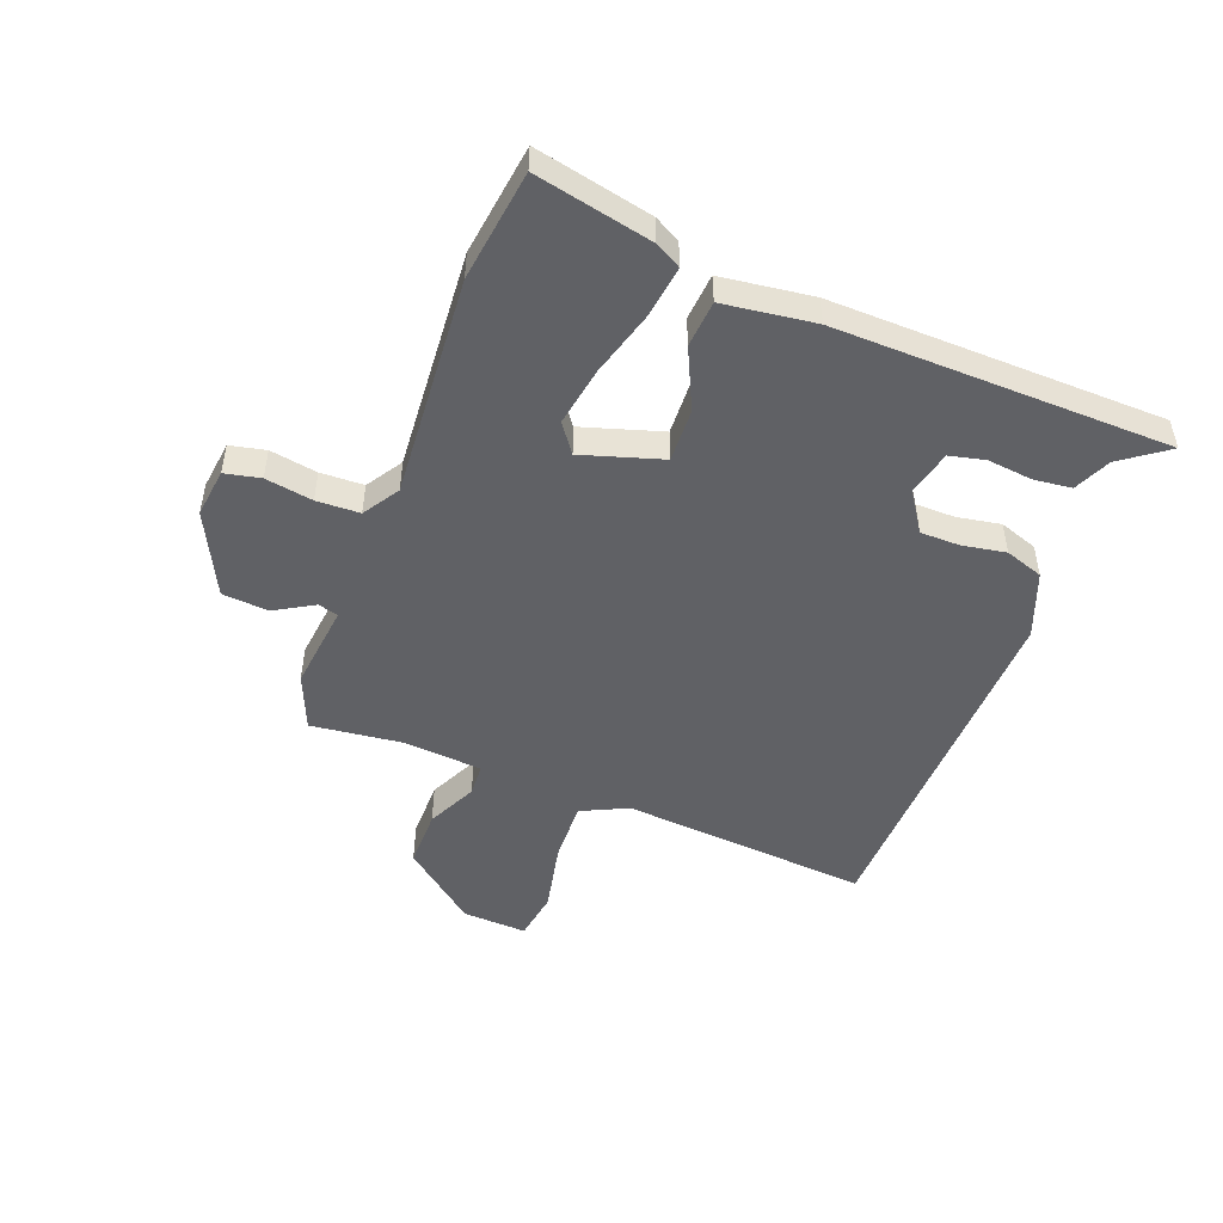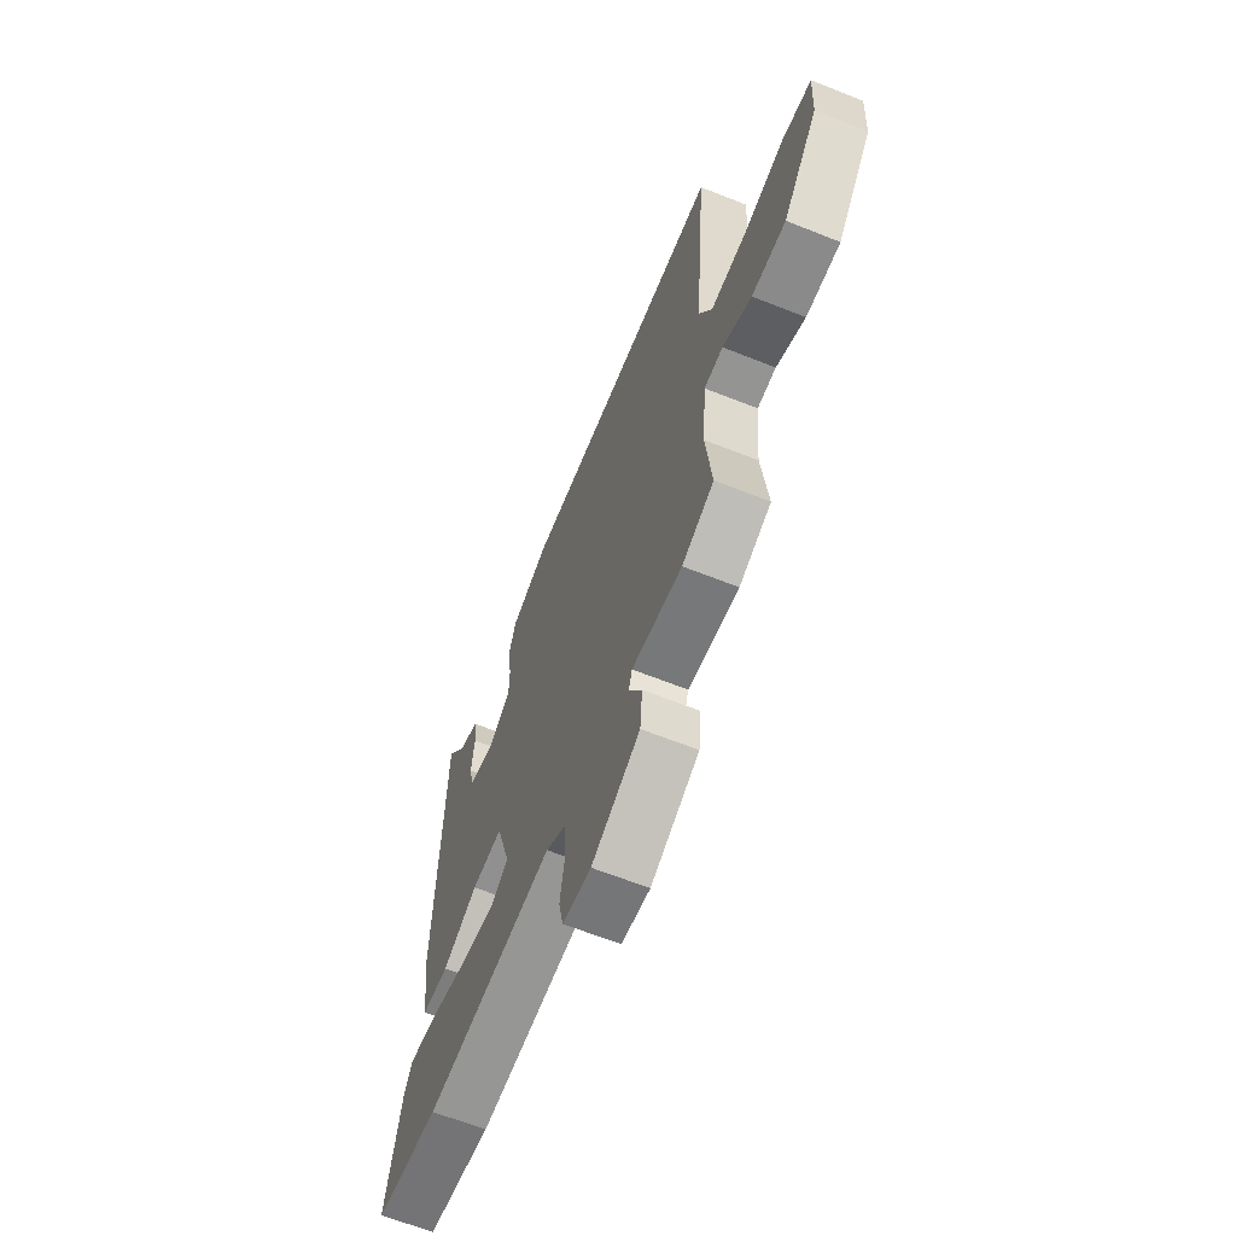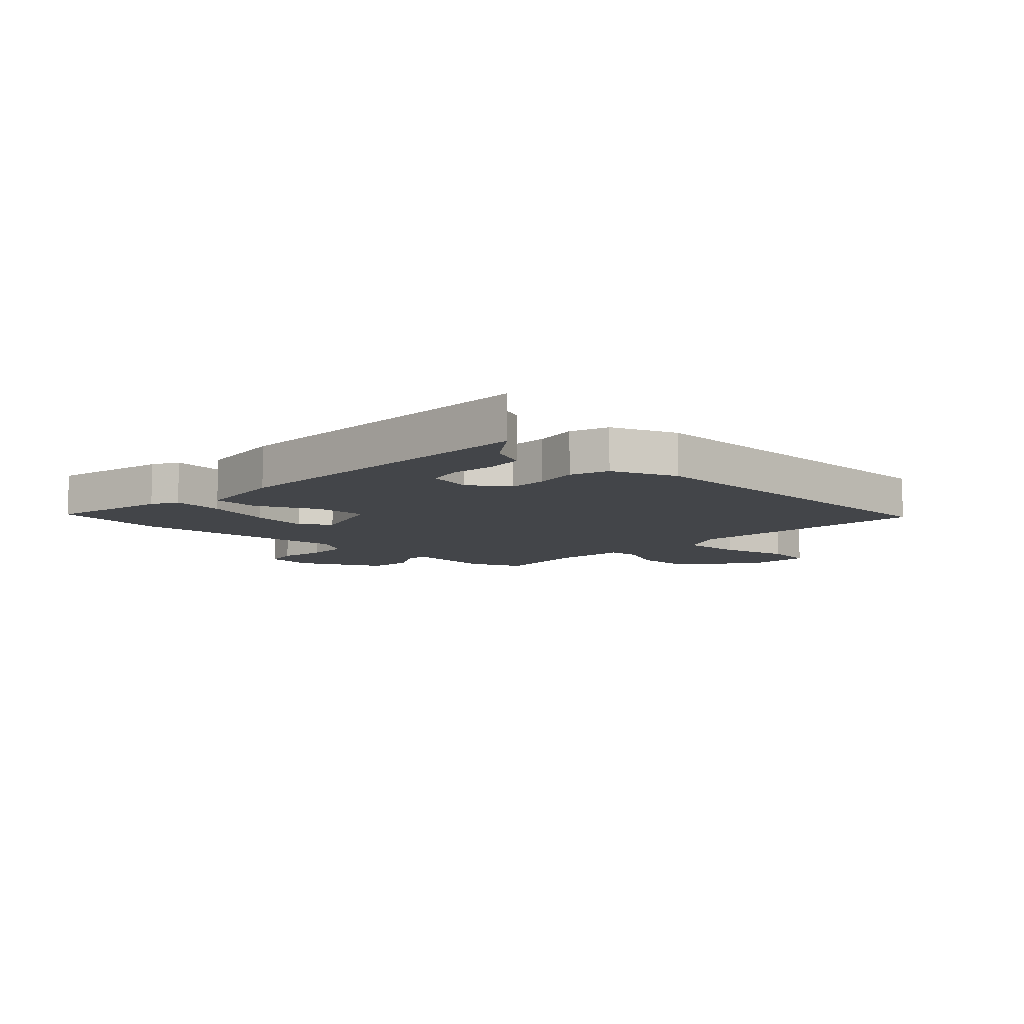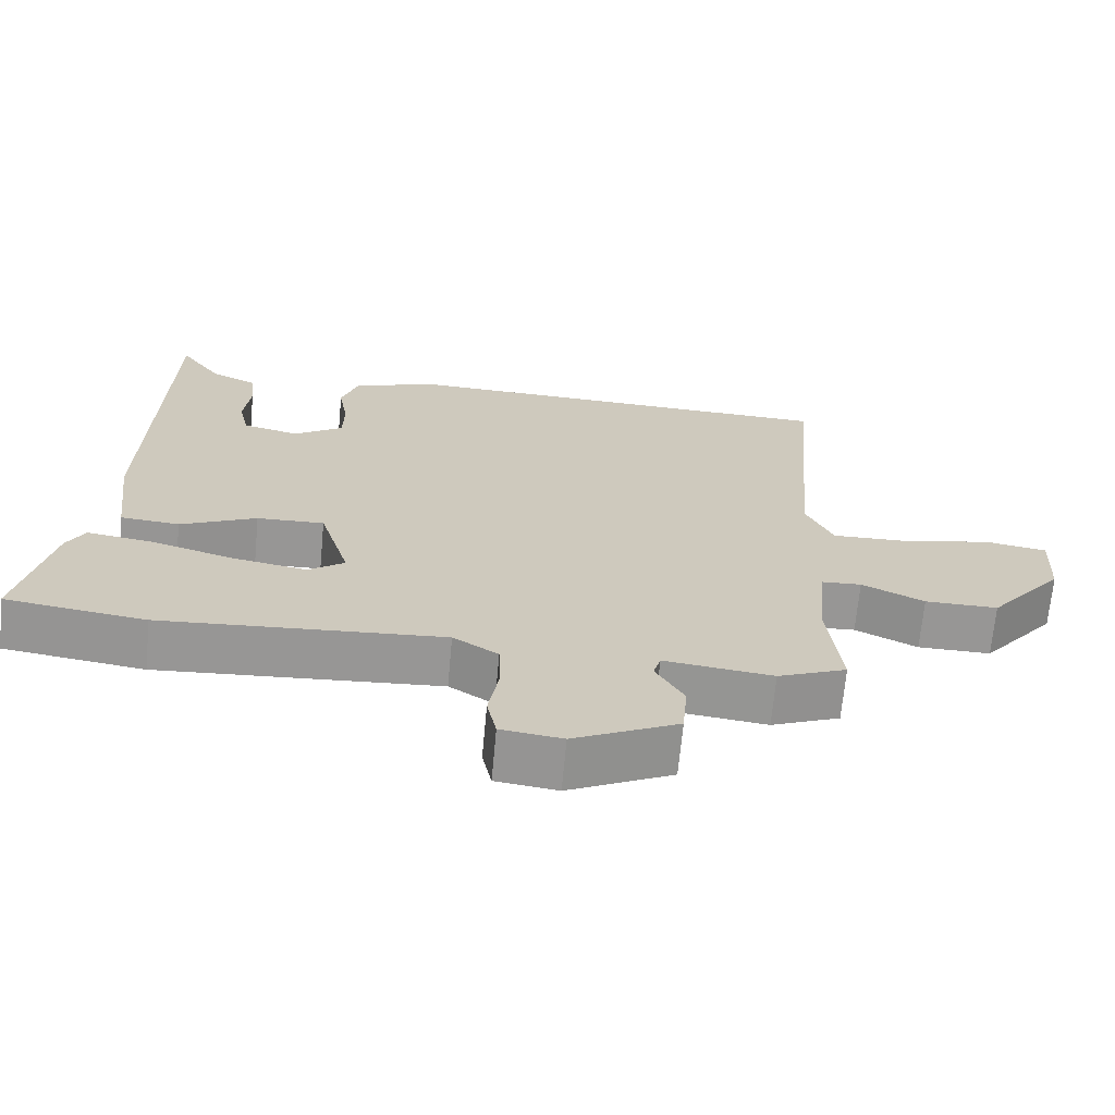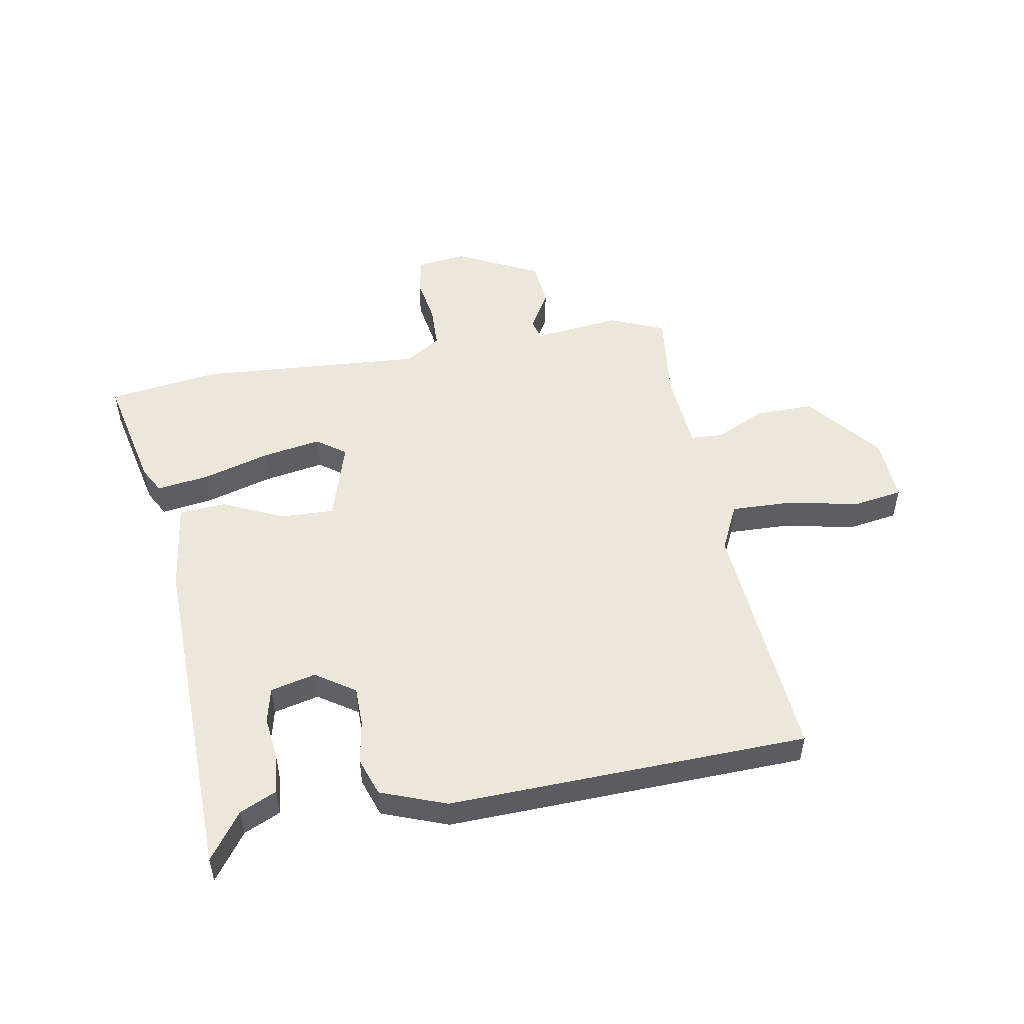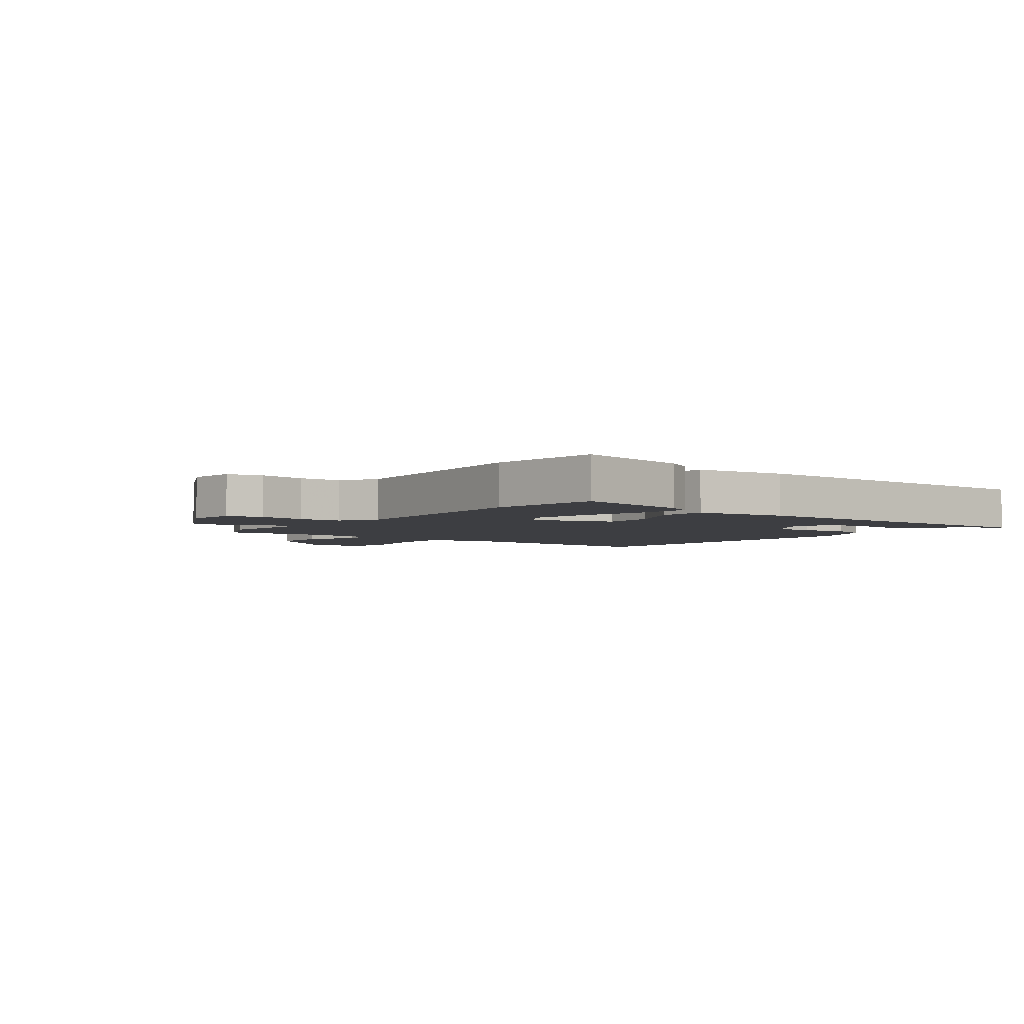
<metadata>
{"format":"obj","ext":"obj","renderer":"f3d","projection":"perspective","resolution":1024,"background":"white","views":[{"elev":-49.5,"azim":-110.6,"up":"+Y"},{"elev":-64.0,"azim":68.1,"up":"+Z"},{"elev":-8.7,"azim":-42.7,"up":"+Y"},{"elev":-67.9,"azim":-5.3,"up":"+Z"},{"elev":51.4,"azim":-9.9,"up":"+Y"},{"elev":-3.6,"azim":-126.7,"up":"+Y"}]}
</metadata>
<code>
v -0.493 0.07 0.566
v -0.435 0.07 0.485
v -0.372 0.07 0.456
v -0.365 0.07 0.39
v -0.374 0.07 0.312
v -0.36 0.07 0.251
v -0.282 0.07 0.232
v -0.214 0.07 0.277
v -0.213 0.07 0.345
v -0.226 0.07 0.421
v -0.203 0.07 0.487
v -0.09 0.07 0.529
v 0.531 0.07 0.507
v 0.495 0.07 0.077
v 0.533 0.07 -0.004
v 0.64 0.07 -0.001
v 0.762 0.07 0.024
v 0.848 0.07 0.01
v 0.842 0.07 -0.102
v 0.739 0.07 -0.229
v 0.638 0.07 -0.228
v 0.552 0.07 -0.186
v 0.496 0.07 -0.189
v 0.484 0.07 -0.325
v 0.502 0.07 -0.484
v 0.407 0.07 -0.523
v 0.257 0.07 -0.505
v 0.247 0.07 -0.54
v 0.286 0.07 -0.608
v 0.279 0.07 -0.688
v 0.135 0.07 -0.758
v 0.05 0.07 -0.747
v 0.037 0.07 -0.685
v 0.051 0.07 -0.603
v 0.049 0.07 -0.528
v -0.013 0.07 -0.488
v -0.401 0.07 -0.514
v -0.594 0.07 -0.487
v -0.549 0.07 -0.284
v -0.524 0.07 -0.239
v -0.434 0.07 -0.252
v -0.319 0.07 -0.286
v -0.217 0.07 -0.304
v -0.167 0.07 -0.268
v -0.209 0.07 -0.129
v -0.302 0.07 -0.132
v -0.407 0.07 -0.18
v -0.488 0.07 -0.173
v -0.508 0.07 -0.014
v -0.493 0 0.566
v -0.435 0 0.485
v -0.372 0 0.456
v -0.365 0 0.39
v -0.374 0 0.312
v -0.36 0 0.251
v -0.282 0 0.232
v -0.214 0 0.277
v -0.213 0 0.345
v -0.226 0 0.421
v -0.203 0 0.487
v -0.09 0 0.529
v 0.531 0 0.507
v 0.495 0 0.077
v 0.533 0 -0.004
v 0.64 0 -0.001
v 0.762 0 0.024
v 0.848 0 0.01
v 0.842 0 -0.102
v 0.739 0 -0.229
v 0.638 0 -0.228
v 0.552 0 -0.186
v 0.496 0 -0.189
v 0.484 0 -0.325
v 0.502 0 -0.484
v 0.407 0 -0.523
v 0.257 0 -0.505
v 0.247 0 -0.54
v 0.286 0 -0.608
v 0.279 0 -0.688
v 0.135 0 -0.758
v 0.05 0 -0.747
v 0.037 0 -0.685
v 0.051 0 -0.603
v 0.049 0 -0.528
v -0.013 0 -0.488
v -0.401 0 -0.514
v -0.594 0 -0.487
v -0.549 0 -0.284
v -0.524 0 -0.239
v -0.434 0 -0.252
v -0.319 0 -0.286
v -0.217 0 -0.304
v -0.167 0 -0.268
v -0.209 0 -0.129
v -0.302 0 -0.132
v -0.407 0 -0.18
v -0.488 0 -0.173
v -0.508 0 -0.014
f 46 47 48 49
f 45 46 49 1
f 39 40 41 42
f 39 42 43
f 36 37 38 39
f 36 39 43
f 35 36 43 44
f 31 32 33 34
f 31 34 35
f 28 29 30 31
f 27 28 31 35
f 24 25 26 27
f 23 24 27 35
f 19 20 21 22
f 19 22 23
f 16 17 18 19
f 15 16 19 23
f 14 15 23 35
f 9 10 11 12
f 8 9 12 13
f 7 8 13 14
f 2 3 4 5
f 2 5 6
f 1 2 6
f 45 1 6
f 14 35 44 45
f 7 14 45
f 6 7 45
f 98 97 96 95
f 50 98 95 94
f 91 90 89 88
f 92 91 88
f 88 87 86 85
f 92 88 85
f 93 92 85 84
f 83 82 81 80
f 84 83 80
f 80 79 78 77
f 84 80 77 76
f 76 75 74 73
f 84 76 73 72
f 71 70 69 68
f 72 71 68
f 68 67 66 65
f 72 68 65 64
f 84 72 64 63
f 61 60 59 58
f 62 61 58 57
f 63 62 57 56
f 54 53 52 51
f 55 54 51
f 55 51 50
f 55 50 94
f 94 93 84 63
f 94 63 56
f 94 56 55
f 1 50 51 2
f 2 51 52 3
f 3 52 53 4
f 4 53 54 5
f 5 54 55 6
f 6 55 56 7
f 7 56 57 8
f 8 57 58 9
f 9 58 59 10
f 10 59 60 11
f 11 60 61 12
f 12 61 62 13
f 13 62 63 14
f 14 63 64 15
f 15 64 65 16
f 16 65 66 17
f 17 66 67 18
f 18 67 68 19
f 19 68 69 20
f 20 69 70 21
f 21 70 71 22
f 22 71 72 23
f 23 72 73 24
f 24 73 74 25
f 25 74 75 26
f 26 75 76 27
f 27 76 77 28
f 28 77 78 29
f 29 78 79 30
f 30 79 80 31
f 31 80 81 32
f 32 81 82 33
f 33 82 83 34
f 34 83 84 35
f 35 84 85 36
f 36 85 86 37
f 37 86 87 38
f 38 87 88 39
f 39 88 89 40
f 40 89 90 41
f 41 90 91 42
f 42 91 92 43
f 43 92 93 44
f 44 93 94 45
f 45 94 95 46
f 46 95 96 47
f 47 96 97 48
f 48 97 98 49
f 49 98 50 1

</code>
